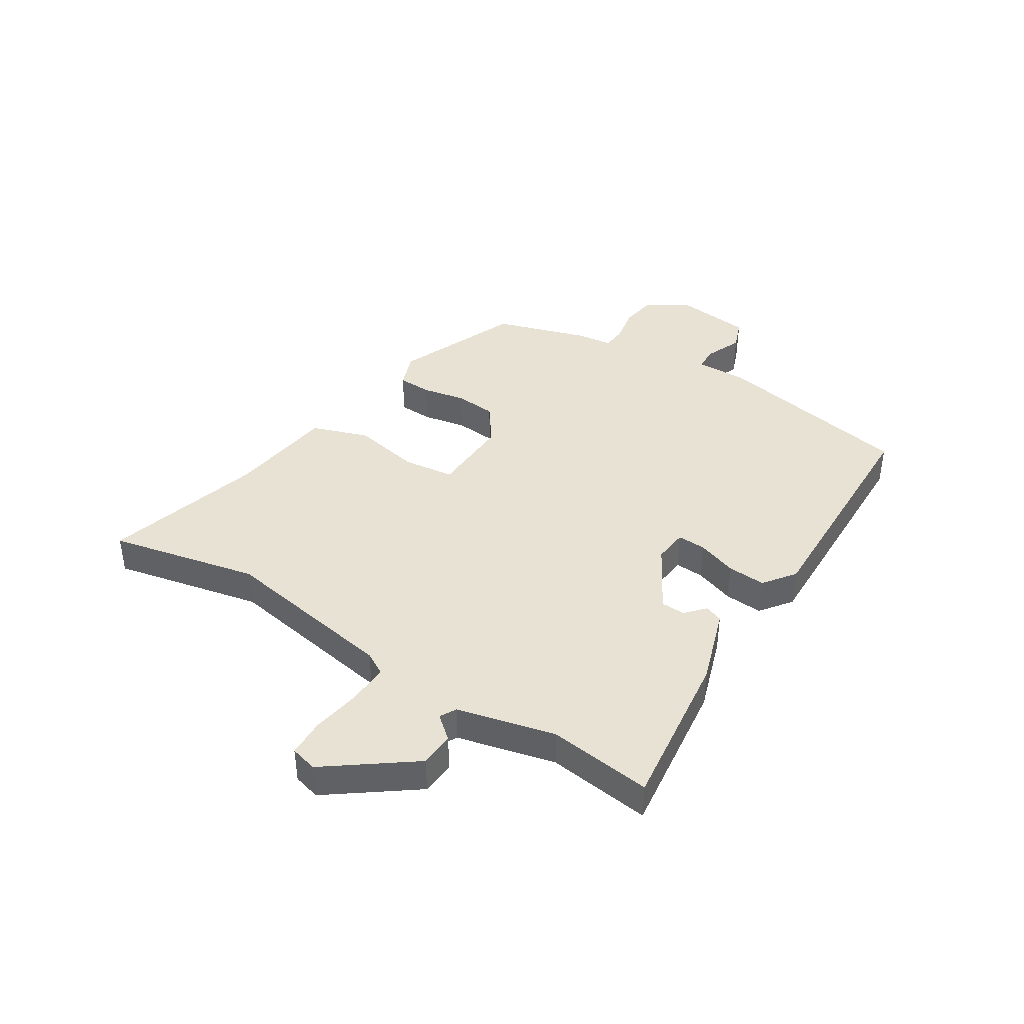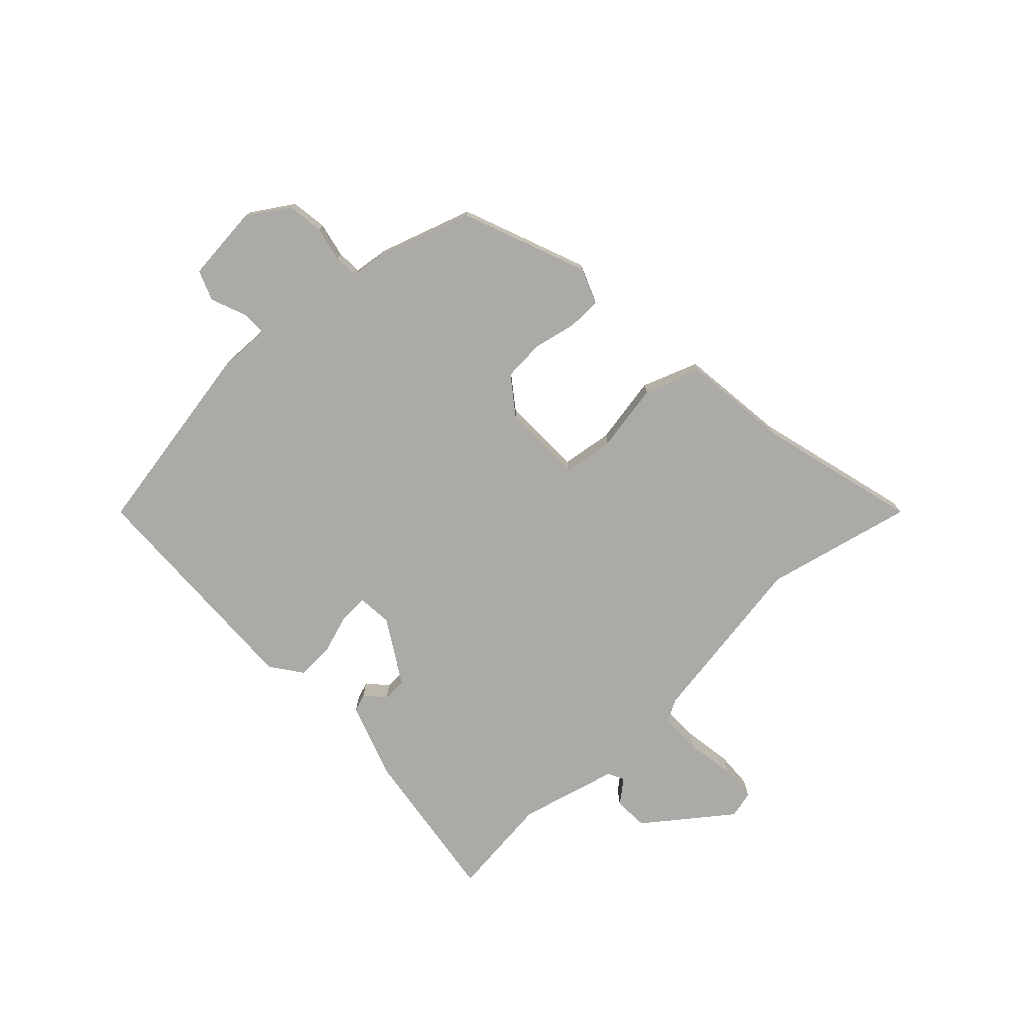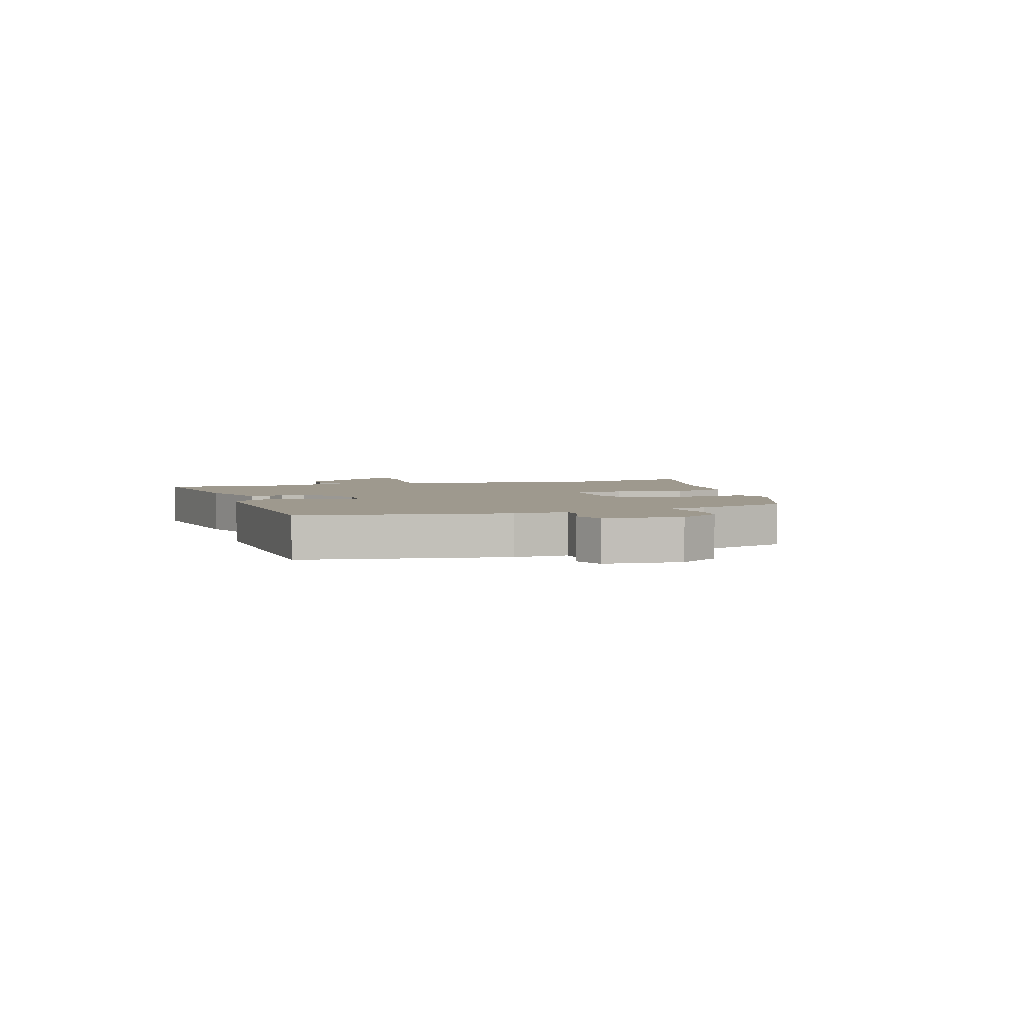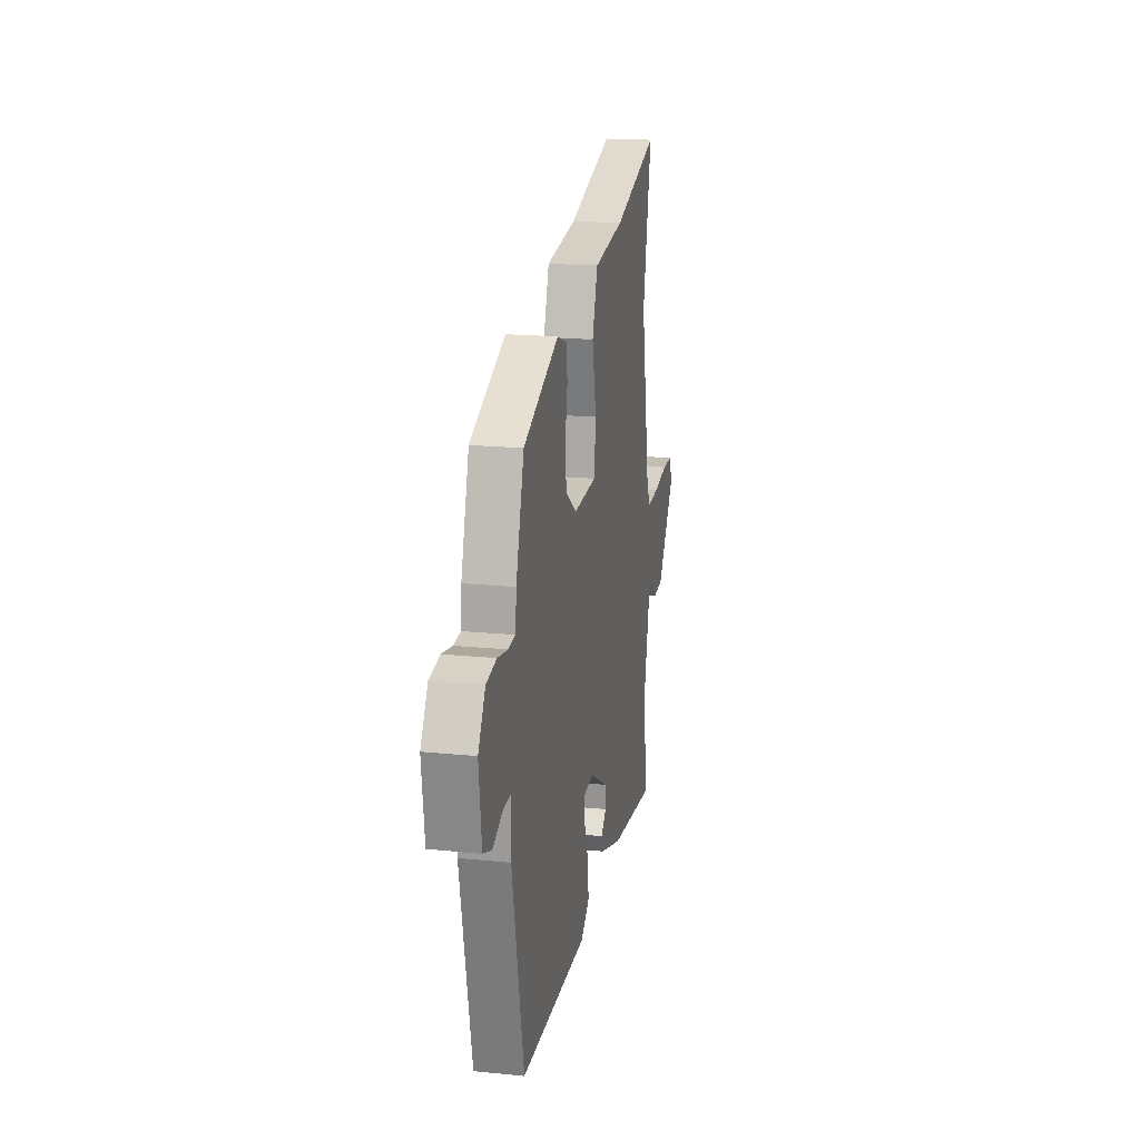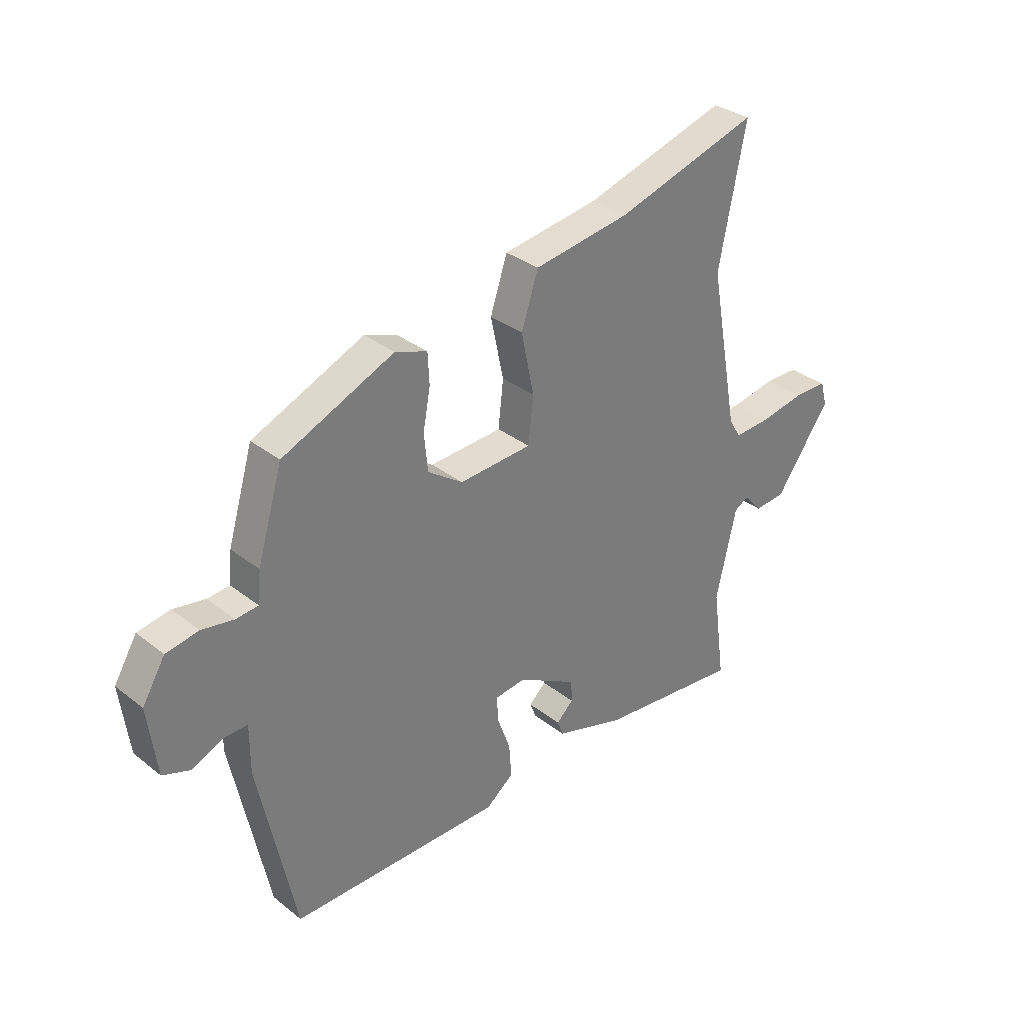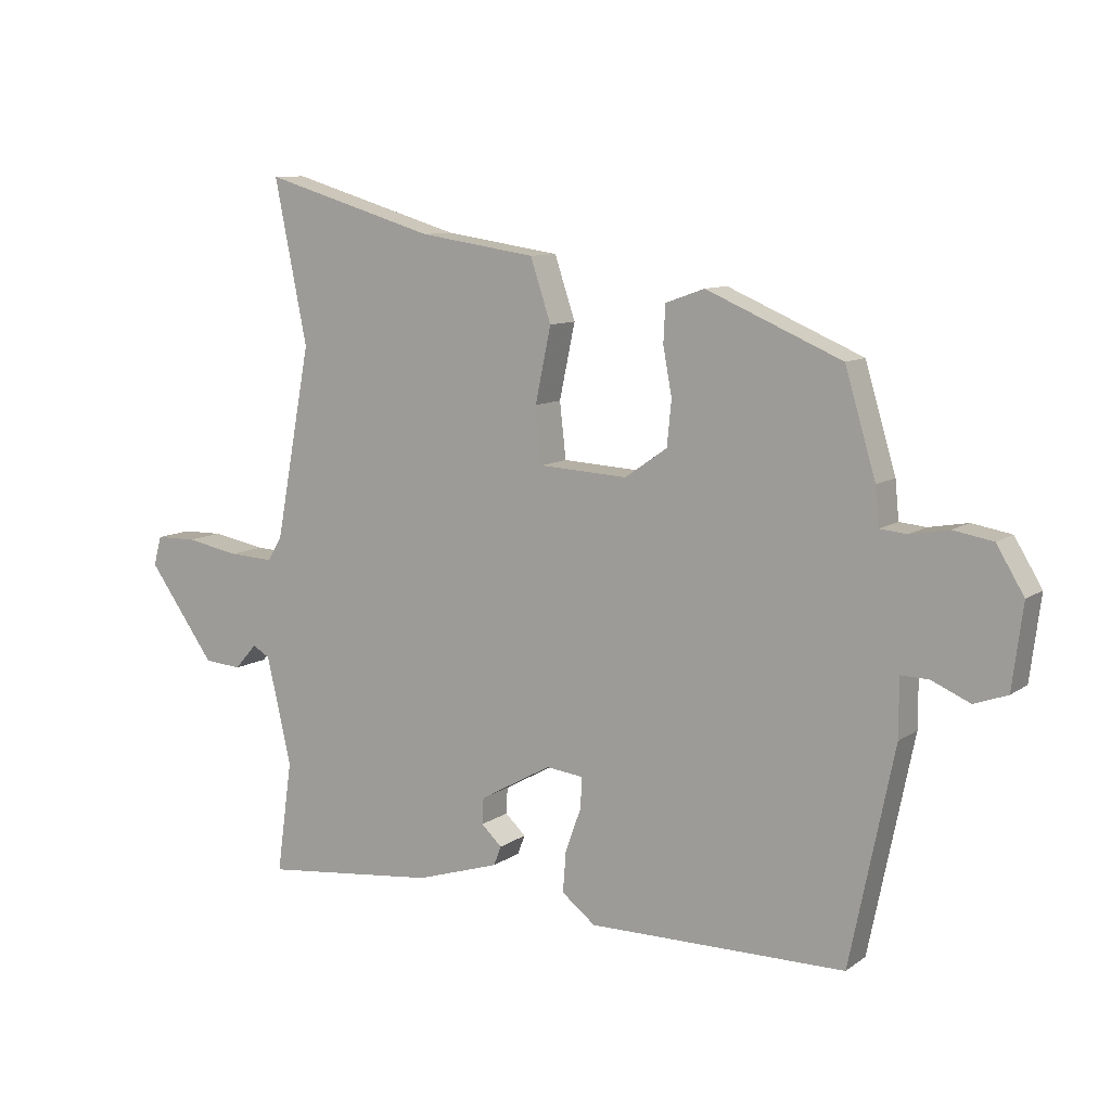
<metadata>
{"format":"obj","ext":"obj","renderer":"f3d","projection":"perspective","resolution":1024,"background":"white","views":[{"elev":40.9,"azim":121.4,"up":"+Y"},{"elev":-75.7,"azim":-48.4,"up":"+Y"},{"elev":3.5,"azim":-110.0,"up":"+Y"},{"elev":18.1,"azim":-79.0,"up":"+Z"},{"elev":32.8,"azim":-42.8,"up":"+Z"},{"elev":9.7,"azim":-149.3,"up":"+Z"}]}
</metadata>
<code>
v 0.52 0.07 0.601
v 0.468 0.07 0.341
v 0.525 0.07 0.035
v 0.548 0.07 -0.004
v 0.62 0.07 0
v 0.706 0.07 0.016
v 0.771 0.07 0.015
v 0.784 0.07 -0.032
v 0.677 0.07 -0.182
v 0.617 0.07 -0.187
v 0.582 0.07 -0.147
v 0.554 0.07 -0.163
v 0.515 0.07 -0.335
v 0.54 0.07 -0.515
v 0.26 0.07 -0.485
v 0.126 0.07 -0.443
v 0.114 0.07 -0.412
v 0.147 0.07 -0.381
v 0.145 0.07 -0.339
v 0.03 0.07 -0.275
v -0.03 0.07 -0.282
v -0.027 0.07 -0.332
v -0.002 0.07 -0.401
v 0.003 0.07 -0.467
v -0.051 0.07 -0.509
v -0.463 0.07 -0.507
v -0.534 0.07 -0.162
v -0.534 0.07 -0.069
v -0.578 0.07 -0.07
v -0.64 0.07 -0.097
v -0.693 0.07 -0.078
v -0.71 0.07 0.055
v -0.666 0.07 0.128
v -0.603 0.07 0.139
v -0.541 0.07 0.128
v -0.498 0.07 0.132
v -0.492 0.07 0.193
v -0.443 0.07 0.358
v -0.227 0.07 0.451
v -0.165 0.07 0.429
v -0.162 0.07 0.37
v -0.176 0.07 0.294
v -0.169 0.07 0.222
v -0.101 0.07 0.175
v 0.04 0.07 0.183
v 0.05 0.07 0.272
v 0.025 0.07 0.391
v 0.058 0.07 0.49
v 0.244 0.07 0.518
v 0.52 0 0.601
v 0.468 0 0.341
v 0.525 0 0.035
v 0.548 0 -0.004
v 0.62 0 0
v 0.706 0 0.016
v 0.771 0 0.015
v 0.784 0 -0.032
v 0.677 0 -0.182
v 0.617 0 -0.187
v 0.582 0 -0.147
v 0.554 0 -0.163
v 0.515 0 -0.335
v 0.54 0 -0.515
v 0.26 0 -0.485
v 0.126 0 -0.443
v 0.114 0 -0.412
v 0.147 0 -0.381
v 0.145 0 -0.339
v 0.03 0 -0.275
v -0.03 0 -0.282
v -0.027 0 -0.332
v -0.002 0 -0.401
v 0.003 0 -0.467
v -0.051 0 -0.509
v -0.463 0 -0.507
v -0.534 0 -0.162
v -0.534 0 -0.069
v -0.578 0 -0.07
v -0.64 0 -0.097
v -0.693 0 -0.078
v -0.71 0 0.055
v -0.666 0 0.128
v -0.603 0 0.139
v -0.541 0 0.128
v -0.498 0 0.132
v -0.492 0 0.193
v -0.443 0 0.358
v -0.227 0 0.451
v -0.165 0 0.429
v -0.162 0 0.37
v -0.176 0 0.294
v -0.169 0 0.222
v -0.101 0 0.175
v 0.04 0 0.183
v 0.05 0 0.272
v 0.025 0 0.391
v 0.058 0 0.49
v 0.244 0 0.518
f 46 47 48 49
f 49 1 2
f 46 49 2
f 45 46 2
f 40 41 42
f 39 40 42
f 38 39 42
f 37 38 42
f 36 37 42
f 36 42 43
f 33 34 35
f 32 33 35
f 31 32 35
f 30 31 35
f 29 30 35
f 28 29 35 36
f 27 28 36
f 26 27 36
f 25 26 36
f 24 25 36
f 23 24 36
f 22 23 36
f 36 43 44
f 22 36 44
f 21 22 44
f 16 17 18
f 15 16 18
f 14 15 18
f 13 14 18
f 12 13 18 19
f 11 12 19 20
f 9 10 11
f 8 9 11
f 7 8 11
f 6 7 11
f 5 6 11
f 11 20 21
f 5 11 21
f 4 5 21
f 45 2 3
f 21 44 45
f 4 21 45
f 3 4 45
f 98 97 96 95
f 51 50 98
f 51 98 95
f 51 95 94
f 91 90 89
f 91 89 88
f 91 88 87
f 91 87 86
f 91 86 85
f 92 91 85
f 84 83 82
f 84 82 81
f 84 81 80
f 84 80 79
f 84 79 78
f 85 84 78 77
f 85 77 76
f 85 76 75
f 85 75 74
f 85 74 73
f 85 73 72
f 85 72 71
f 93 92 85
f 93 85 71
f 93 71 70
f 67 66 65
f 67 65 64
f 67 64 63
f 67 63 62
f 68 67 62 61
f 69 68 61 60
f 60 59 58
f 60 58 57
f 60 57 56
f 60 56 55
f 60 55 54
f 70 69 60
f 70 60 54
f 70 54 53
f 52 51 94
f 94 93 70
f 94 70 53
f 94 53 52
f 1 50 51 2
f 2 51 52 3
f 3 52 53 4
f 4 53 54 5
f 5 54 55 6
f 6 55 56 7
f 7 56 57 8
f 8 57 58 9
f 9 58 59 10
f 10 59 60 11
f 11 60 61 12
f 12 61 62 13
f 13 62 63 14
f 14 63 64 15
f 15 64 65 16
f 16 65 66 17
f 17 66 67 18
f 18 67 68 19
f 19 68 69 20
f 20 69 70 21
f 21 70 71 22
f 22 71 72 23
f 23 72 73 24
f 24 73 74 25
f 25 74 75 26
f 26 75 76 27
f 27 76 77 28
f 28 77 78 29
f 29 78 79 30
f 30 79 80 31
f 31 80 81 32
f 32 81 82 33
f 33 82 83 34
f 34 83 84 35
f 35 84 85 36
f 36 85 86 37
f 37 86 87 38
f 38 87 88 39
f 39 88 89 40
f 40 89 90 41
f 41 90 91 42
f 42 91 92 43
f 43 92 93 44
f 44 93 94 45
f 45 94 95 46
f 46 95 96 47
f 47 96 97 48
f 48 97 98 49
f 49 98 50 1

</code>
